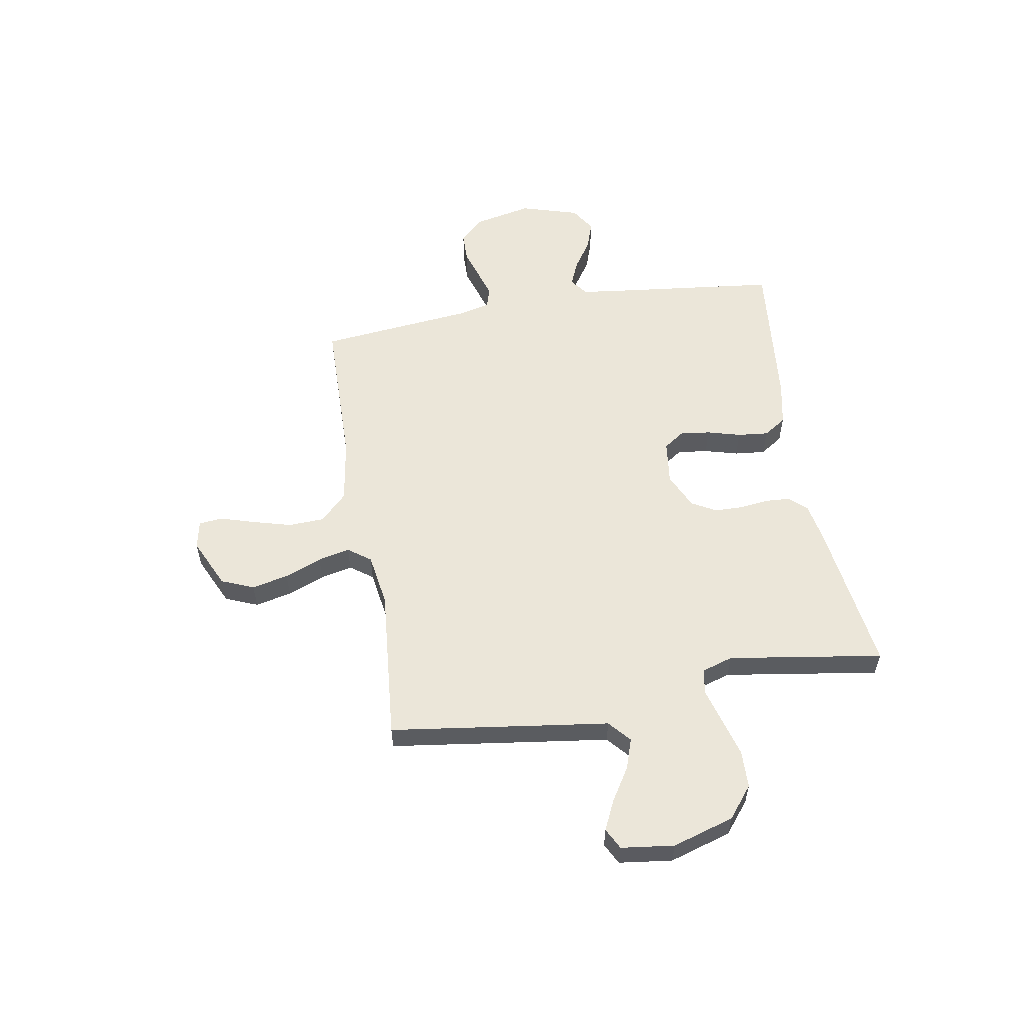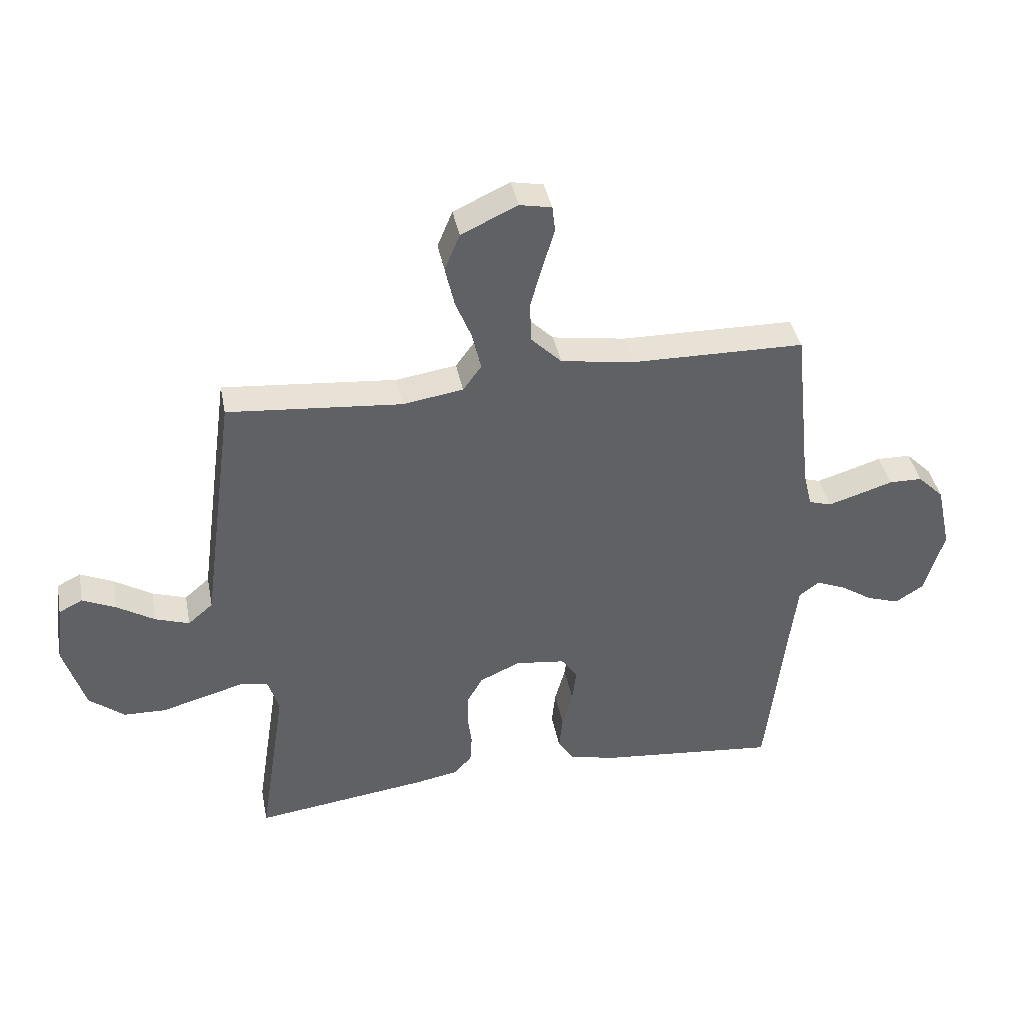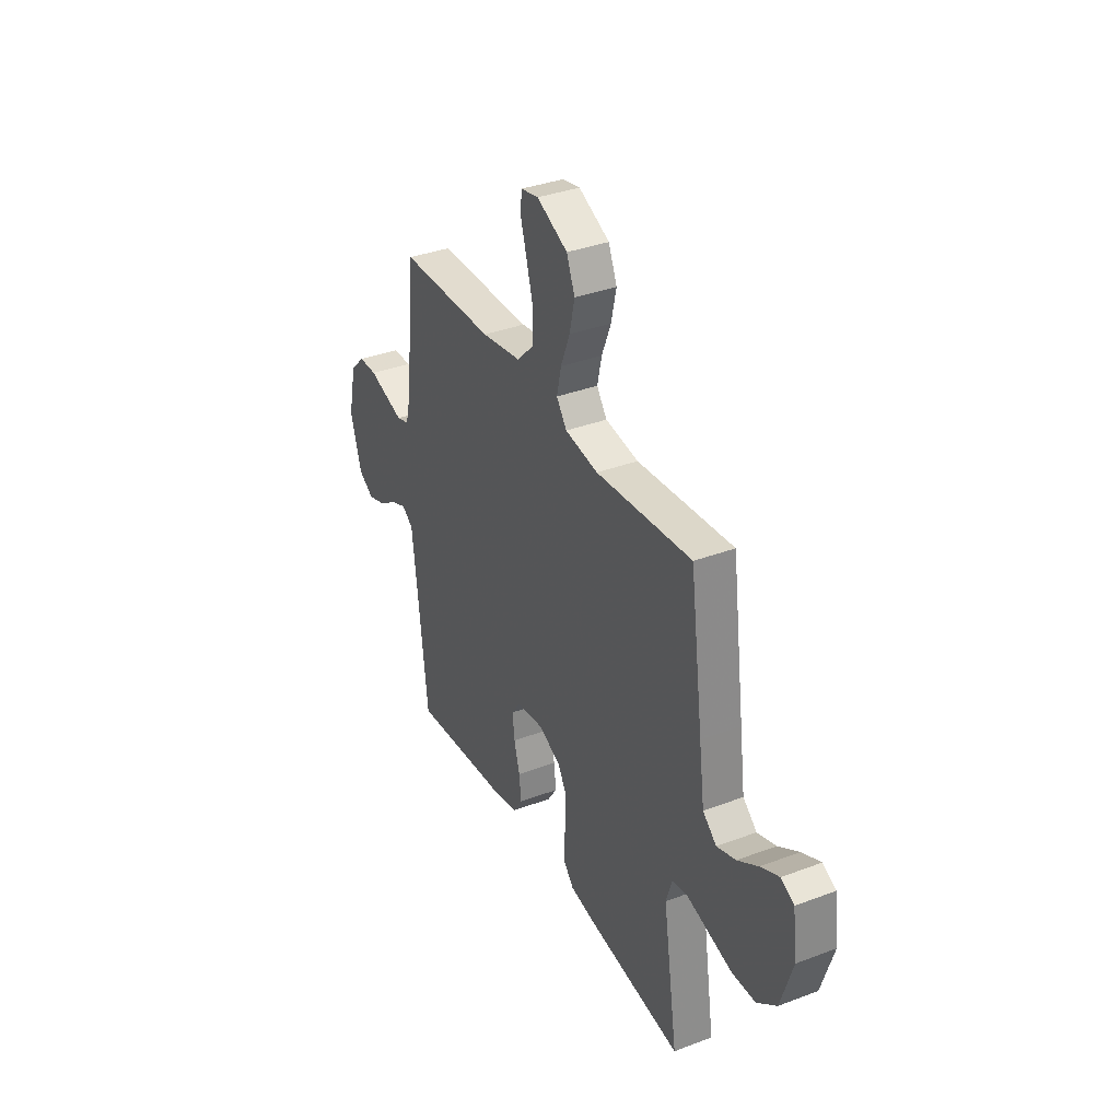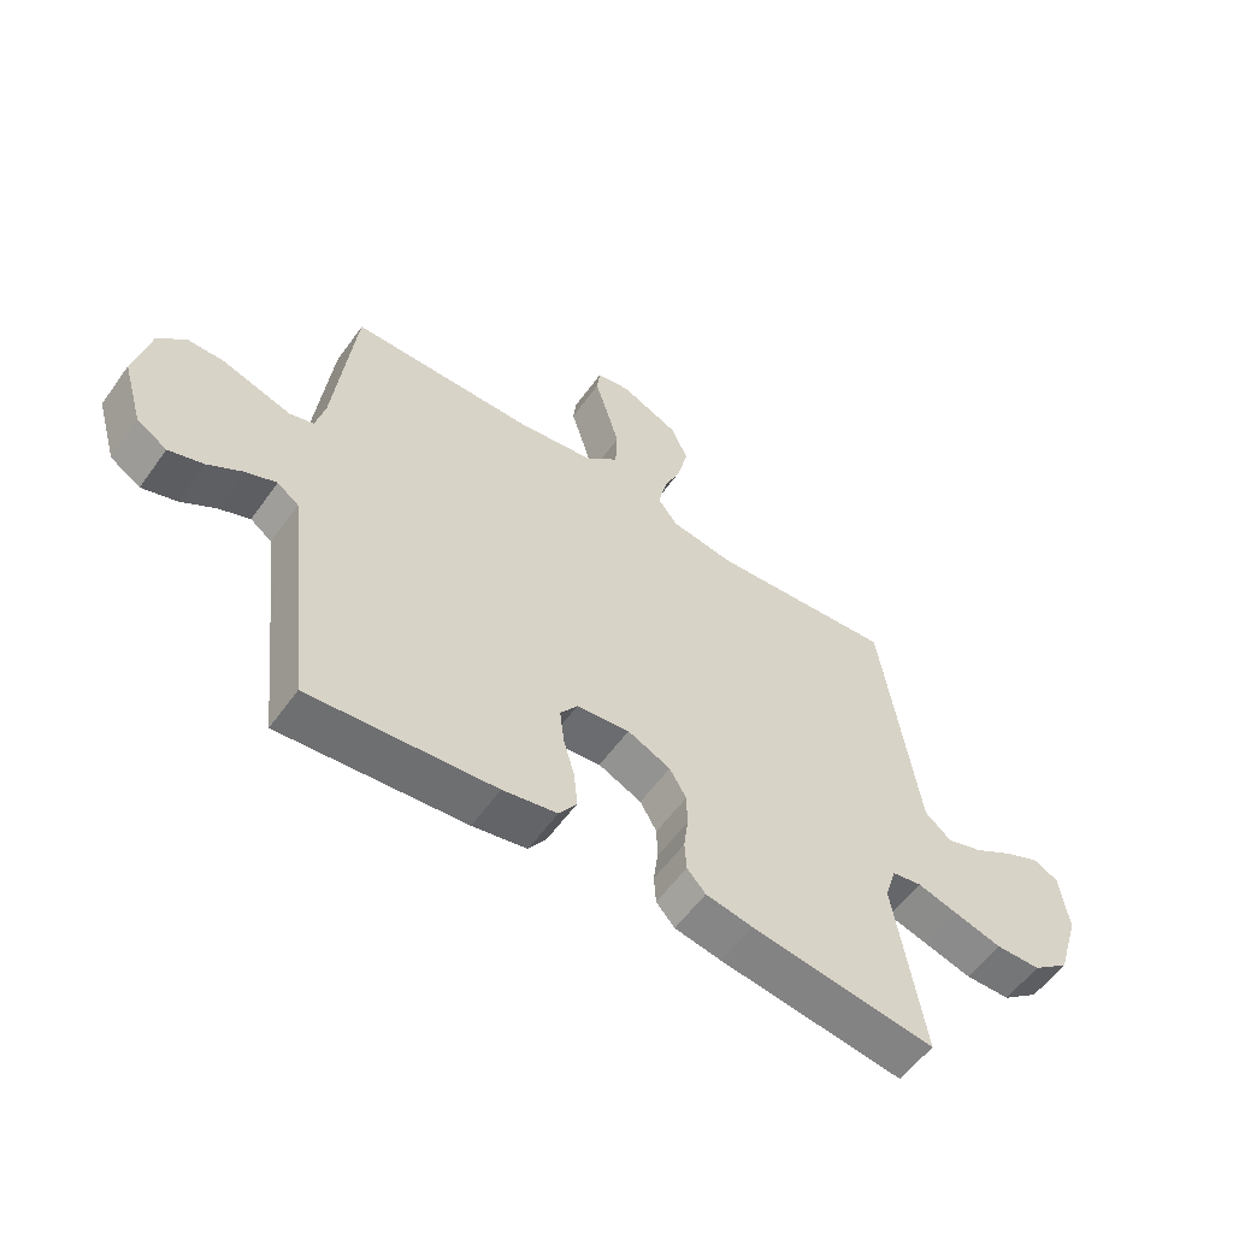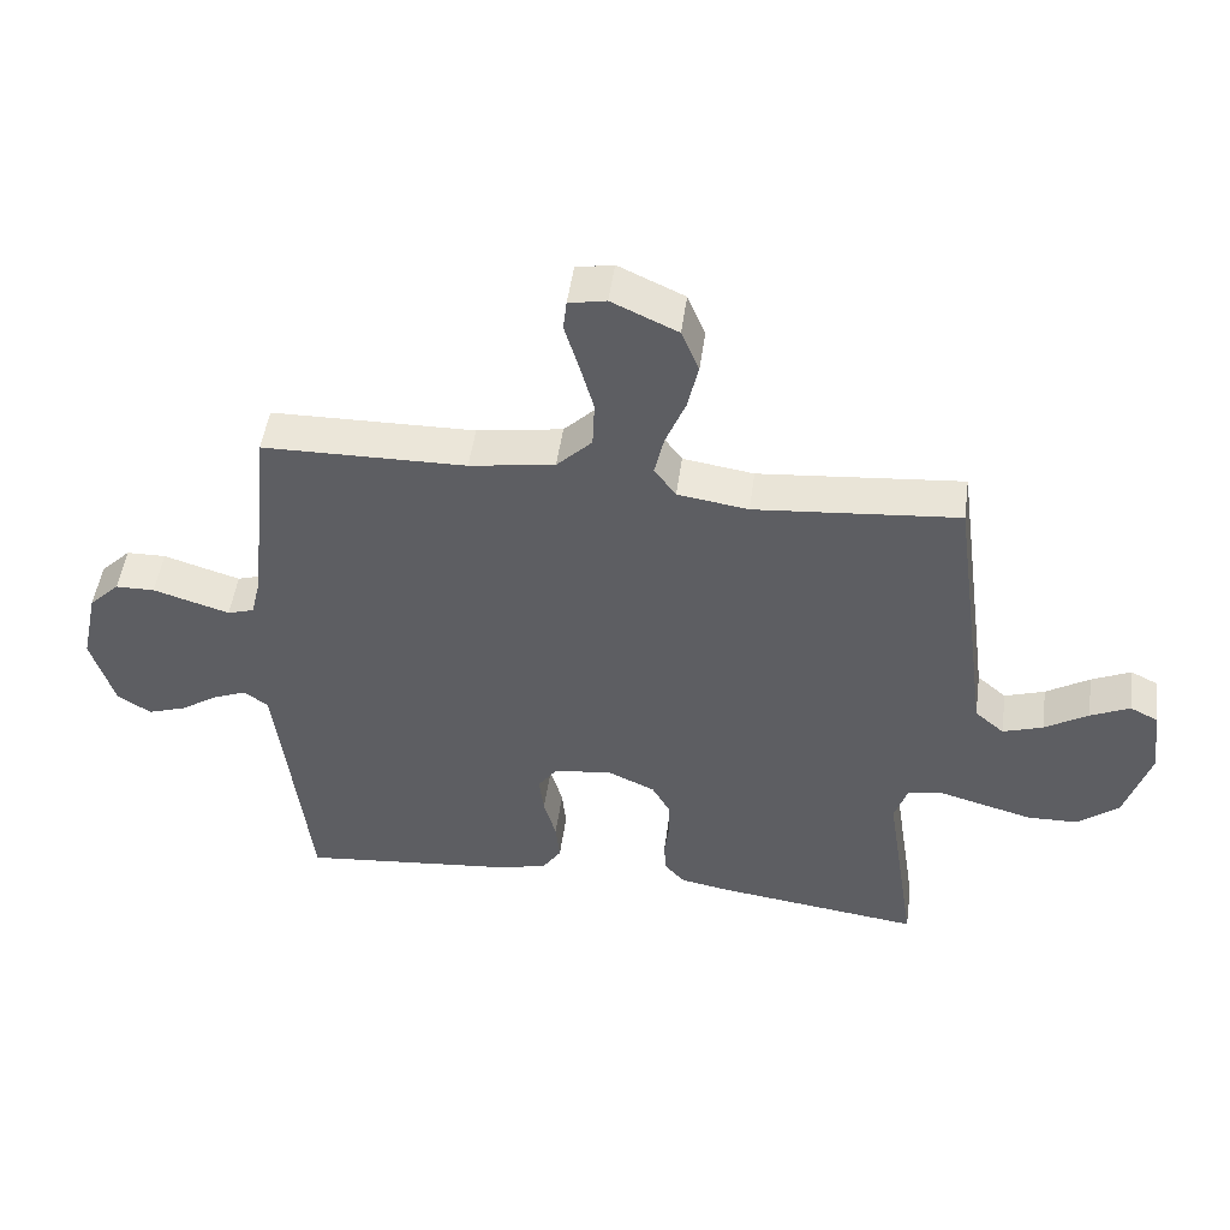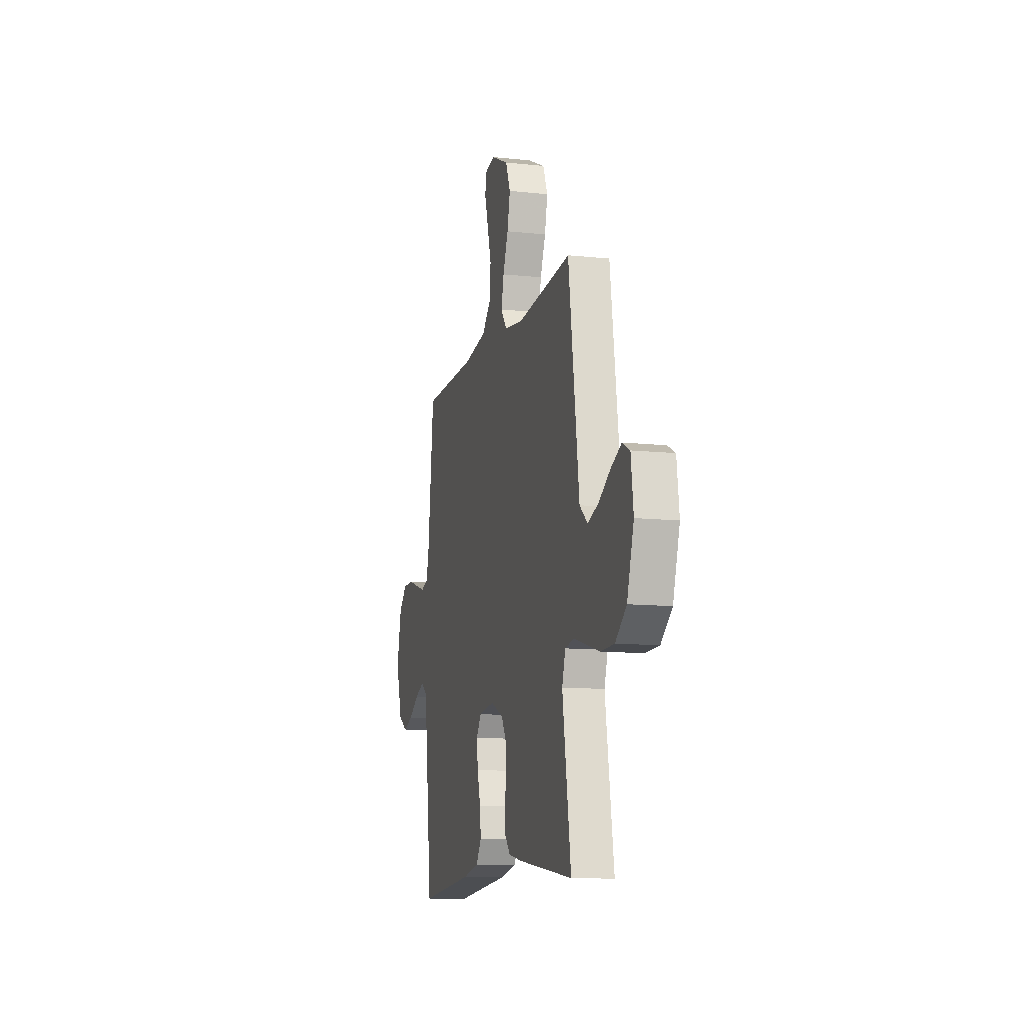
<metadata>
{"format":"obj","ext":"obj","renderer":"f3d","projection":"perspective","resolution":1024,"background":"white","views":[{"elev":56.1,"azim":80.3,"up":"+Y"},{"elev":40.2,"azim":169.0,"up":"+Z"},{"elev":35.6,"azim":63.5,"up":"+Z"},{"elev":-57.6,"azim":-35.3,"up":"+Z"},{"elev":49.5,"azim":7.8,"up":"+Z"},{"elev":-11.4,"azim":75.4,"up":"+Z"}]}
</metadata>
<code>
v 0.5 0.07 -0.5
v 0.2 0.07 -0.46
v 0.124 0.07 -0.446
v 0.094 0.07 -0.412
v 0.091 0.07 -0.363
v 0.098 0.07 -0.308
v 0.097 0.07 -0.253
v 0.07 0.07 -0.205
v 0 0.07 -0.173
v -0.086 0.07 -0.184
v -0.114 0.07 -0.224
v -0.107 0.07 -0.283
v -0.089 0.07 -0.348
v -0.083 0.07 -0.408
v -0.112 0.07 -0.452
v -0.2 0.07 -0.47
v -0.5 0.07 -0.5
v -0.534 0.07 -0.2
v -0.547 0.07 -0.094
v -0.582 0.07 -0.068
v -0.632 0.07 -0.089
v -0.688 0.07 -0.126
v -0.744 0.07 -0.145
v -0.793 0.07 -0.114
v -0.827 0.07 0
v -0.802 0.07 0.114
v -0.757 0.07 0.159
v -0.699 0.07 0.16
v -0.639 0.07 0.141
v -0.586 0.07 0.125
v -0.547 0.07 0.137
v -0.532 0.07 0.2
v -0.5 0.07 0.5
v -0.2 0.07 0.505
v -0.074 0.07 0.525
v -0.022 0.07 0.577
v -0.019 0.07 0.647
v -0.04 0.07 0.723
v -0.06 0.07 0.79
v -0.055 0.07 0.835
v 0 0.07 0.846
v 0.097 0.07 0.801
v 0.123 0.07 0.738
v 0.107 0.07 0.667
v 0.078 0.07 0.595
v 0.064 0.07 0.533
v 0.096 0.07 0.489
v 0.2 0.07 0.473
v 0.5 0.07 0.5
v 0.541 0.07 0.2
v 0.558 0.07 0.074
v 0.601 0.07 0.037
v 0.66 0.07 0.057
v 0.724 0.07 0.097
v 0.782 0.07 0.124
v 0.823 0.07 0.103
v 0.836 0.07 0
v 0.799 0.07 -0.12
v 0.738 0.07 -0.169
v 0.665 0.07 -0.171
v 0.589 0.07 -0.15
v 0.521 0.07 -0.131
v 0.473 0.07 -0.14
v 0.454 0.07 -0.2
v 0.5 0 -0.5
v 0.2 0 -0.46
v 0.124 0 -0.446
v 0.094 0 -0.412
v 0.091 0 -0.363
v 0.098 0 -0.308
v 0.097 0 -0.253
v 0.07 0 -0.205
v 0 0 -0.173
v -0.086 0 -0.184
v -0.114 0 -0.224
v -0.107 0 -0.283
v -0.089 0 -0.348
v -0.083 0 -0.408
v -0.112 0 -0.452
v -0.2 0 -0.47
v -0.5 0 -0.5
v -0.534 0 -0.2
v -0.547 0 -0.094
v -0.582 0 -0.068
v -0.632 0 -0.089
v -0.688 0 -0.126
v -0.744 0 -0.145
v -0.793 0 -0.114
v -0.827 0 0
v -0.802 0 0.114
v -0.757 0 0.159
v -0.699 0 0.16
v -0.639 0 0.141
v -0.586 0 0.125
v -0.547 0 0.137
v -0.532 0 0.2
v -0.5 0 0.5
v -0.2 0 0.505
v -0.074 0 0.525
v -0.022 0 0.577
v -0.019 0 0.647
v -0.04 0 0.723
v -0.06 0 0.79
v -0.055 0 0.835
v 0 0 0.846
v 0.097 0 0.801
v 0.123 0 0.738
v 0.107 0 0.667
v 0.078 0 0.595
v 0.064 0 0.533
v 0.096 0 0.489
v 0.2 0 0.473
v 0.5 0 0.5
v 0.541 0 0.2
v 0.558 0 0.074
v 0.601 0 0.037
v 0.66 0 0.057
v 0.724 0 0.097
v 0.782 0 0.124
v 0.823 0 0.103
v 0.836 0 0
v 0.799 0 -0.12
v 0.738 0 -0.169
v 0.665 0 -0.171
v 0.589 0 -0.15
v 0.521 0 -0.131
v 0.473 0 -0.14
v 0.454 0 -0.2
f 59 60 61 62
f 57 58 59 62
f 57 62 63
f 56 57 63
f 53 54 55 56
f 52 53 56 63
f 51 52 63
f 48 49 50 51
f 47 48 51 63
f 46 47 63 64
f 42 43 44 45
f 42 45 46
f 41 42 46
f 38 39 40 41
f 37 38 41 46
f 36 37 46 64
f 32 33 34
f 31 32 34 35
f 26 27 28 29
f 26 29 30
f 25 26 30
f 24 25 30 31
f 21 22 23 24
f 20 21 24 31
f 15 16 17 18
f 15 18 19
f 12 13 14 15
f 11 12 15 19
f 10 11 19 20
f 3 4 5 6
f 3 6 7
f 2 3 7
f 1 2 7
f 35 36 64 1
f 9 10 20 31
f 8 9 31 35
f 1 7 8 35
f 126 125 124 123
f 126 123 122 121
f 127 126 121
f 127 121 120
f 120 119 118 117
f 127 120 117 116
f 127 116 115
f 115 114 113 112
f 127 115 112 111
f 128 127 111 110
f 109 108 107 106
f 110 109 106
f 110 106 105
f 105 104 103 102
f 110 105 102 101
f 128 110 101 100
f 98 97 96
f 99 98 96 95
f 93 92 91 90
f 94 93 90
f 94 90 89
f 95 94 89 88
f 88 87 86 85
f 95 88 85 84
f 82 81 80 79
f 83 82 79
f 79 78 77 76
f 83 79 76 75
f 84 83 75 74
f 70 69 68 67
f 71 70 67
f 71 67 66
f 71 66 65
f 65 128 100 99
f 95 84 74 73
f 99 95 73 72
f 99 72 71 65
f 1 65 66 2
f 2 66 67 3
f 3 67 68 4
f 4 68 69 5
f 5 69 70 6
f 6 70 71 7
f 7 71 72 8
f 8 72 73 9
f 9 73 74 10
f 10 74 75 11
f 11 75 76 12
f 12 76 77 13
f 13 77 78 14
f 14 78 79 15
f 15 79 80 16
f 16 80 81 17
f 17 81 82 18
f 18 82 83 19
f 19 83 84 20
f 20 84 85 21
f 21 85 86 22
f 22 86 87 23
f 23 87 88 24
f 24 88 89 25
f 25 89 90 26
f 26 90 91 27
f 27 91 92 28
f 28 92 93 29
f 29 93 94 30
f 30 94 95 31
f 31 95 96 32
f 32 96 97 33
f 33 97 98 34
f 34 98 99 35
f 35 99 100 36
f 36 100 101 37
f 37 101 102 38
f 38 102 103 39
f 39 103 104 40
f 40 104 105 41
f 41 105 106 42
f 42 106 107 43
f 43 107 108 44
f 44 108 109 45
f 45 109 110 46
f 46 110 111 47
f 47 111 112 48
f 48 112 113 49
f 49 113 114 50
f 50 114 115 51
f 51 115 116 52
f 52 116 117 53
f 53 117 118 54
f 54 118 119 55
f 55 119 120 56
f 56 120 121 57
f 57 121 122 58
f 58 122 123 59
f 59 123 124 60
f 60 124 125 61
f 61 125 126 62
f 62 126 127 63
f 63 127 128 64
f 64 128 65 1

</code>
